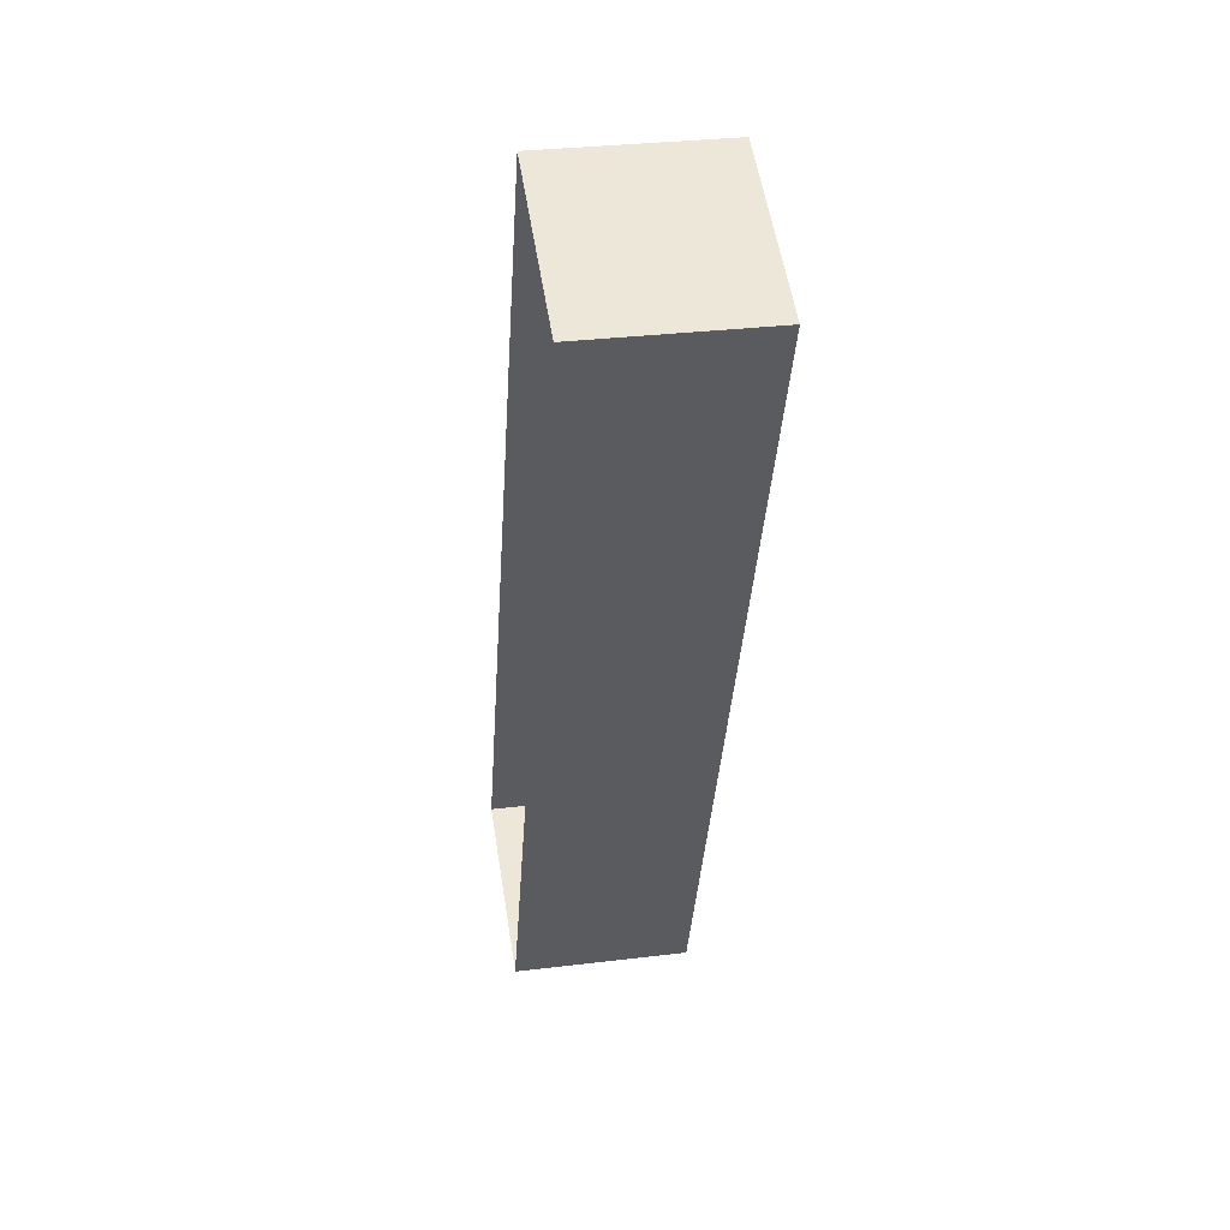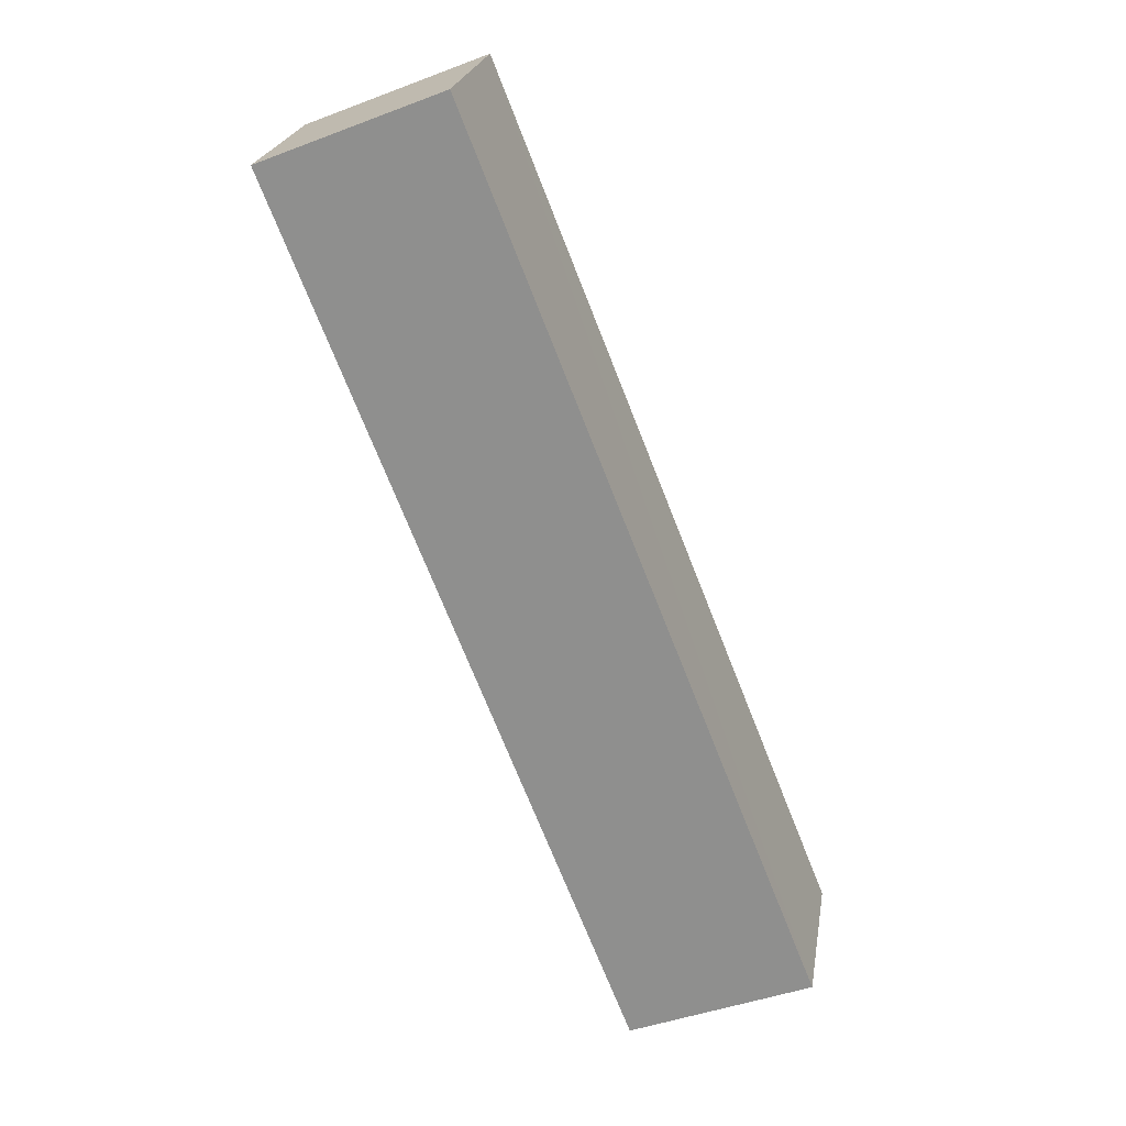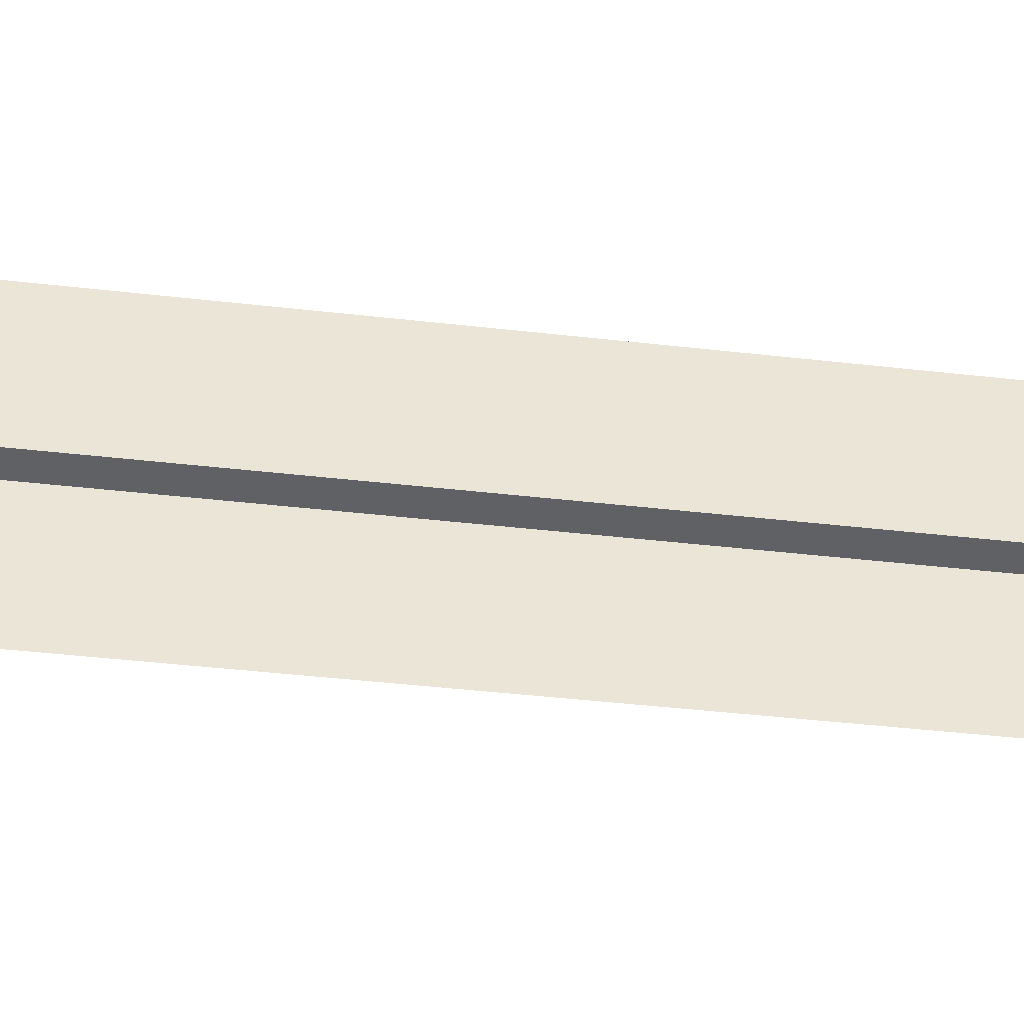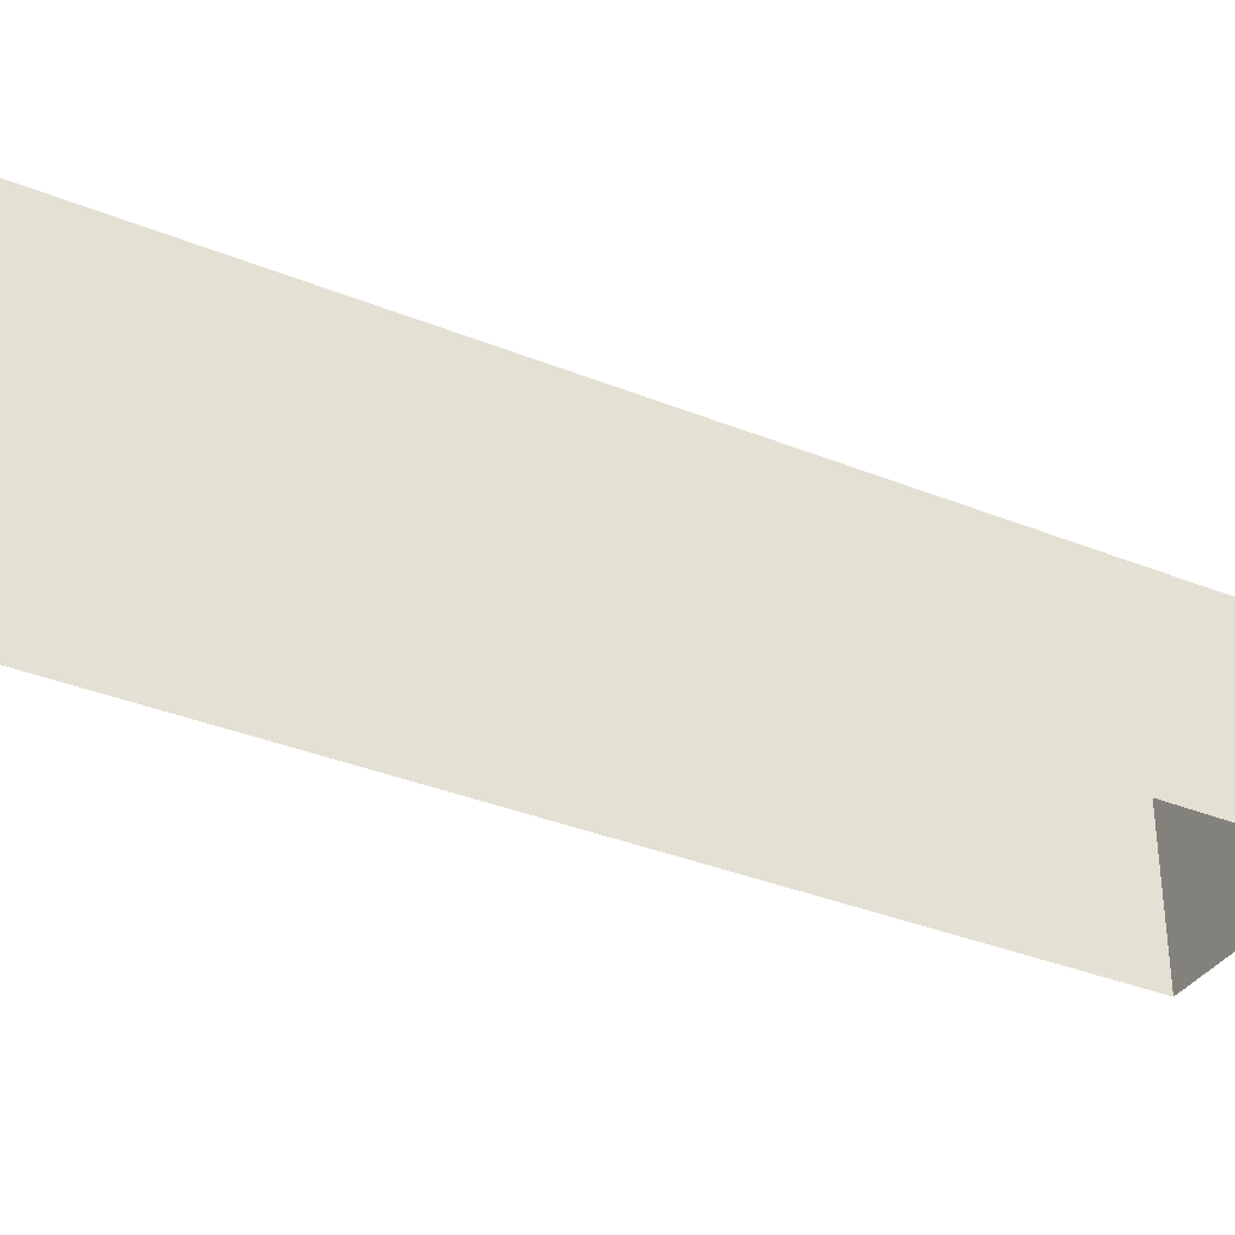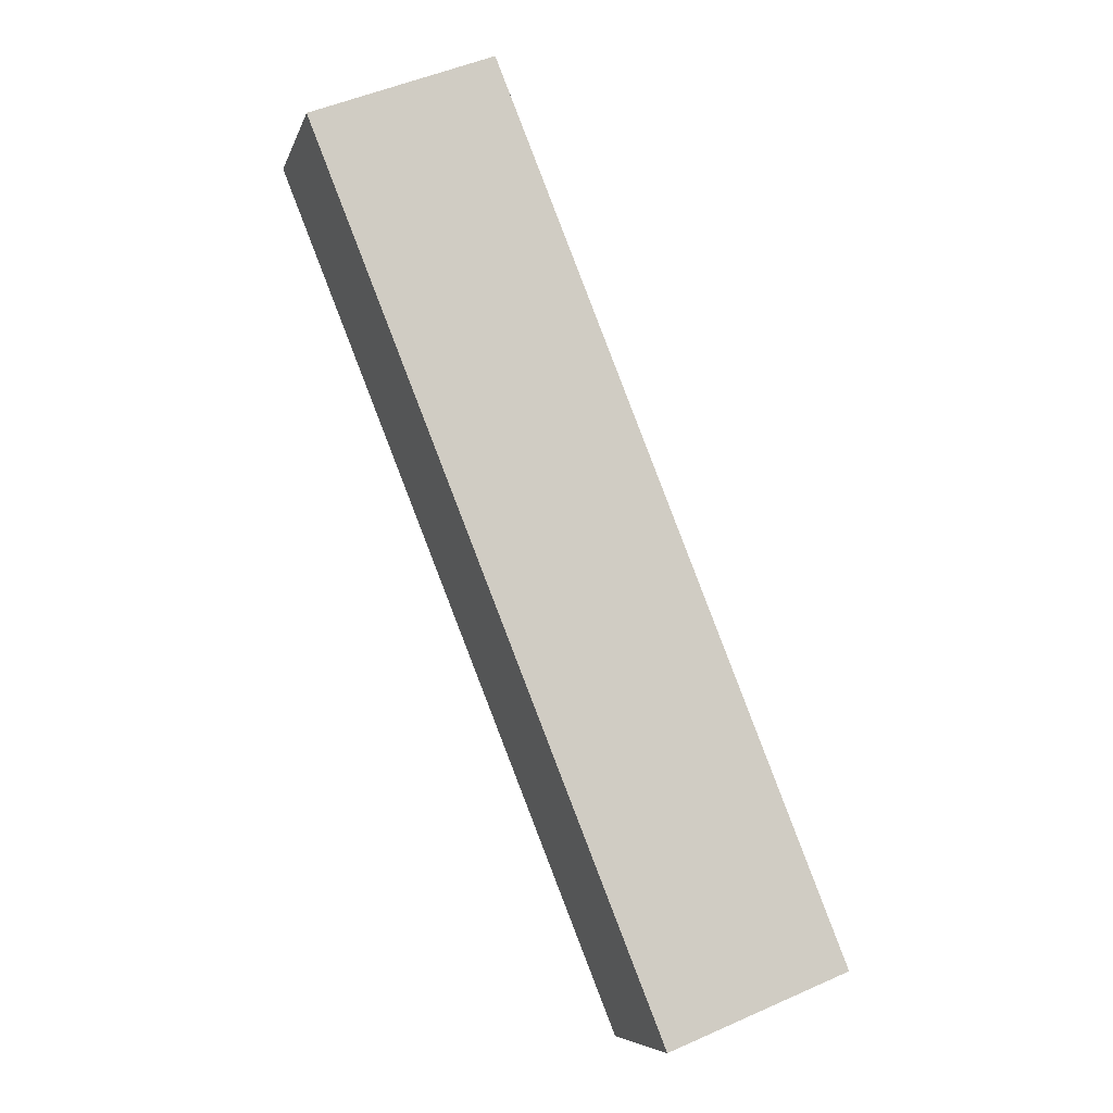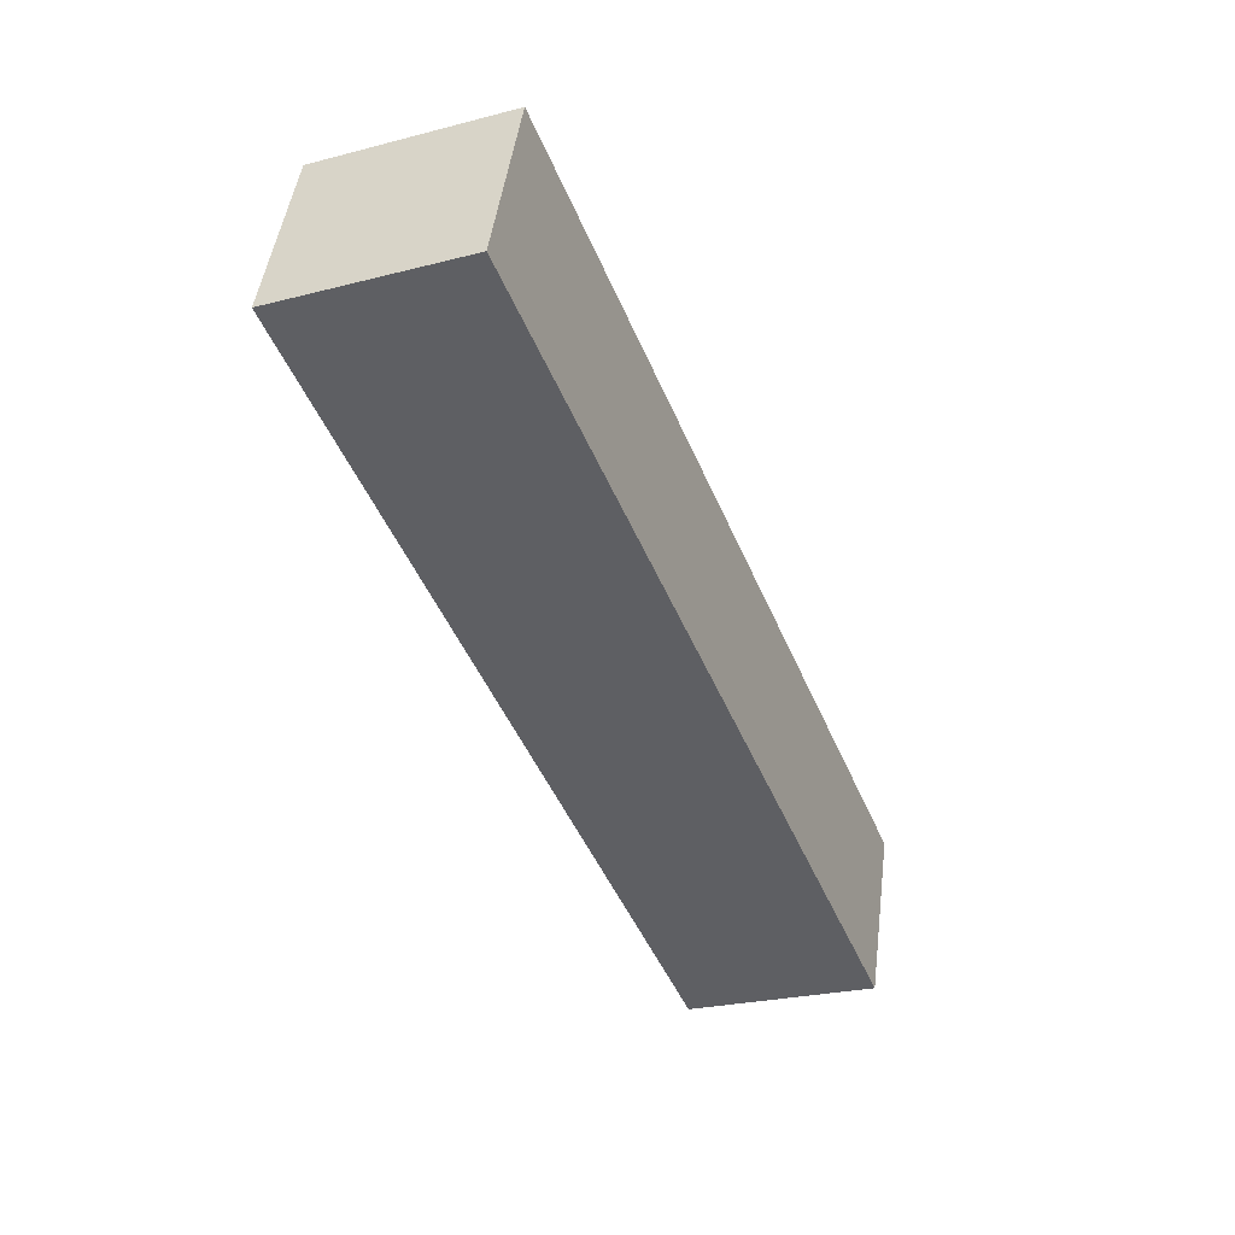
<metadata>
{"format":"obj","ext":"obj","renderer":"f3d","projection":"perspective","resolution":1024,"background":"white","views":[{"elev":32.2,"azim":-99.6,"up":"+Y"},{"elev":22.9,"azim":9.4,"up":"+Y"},{"elev":-47.2,"azim":104.5,"up":"+Z"},{"elev":-35.4,"azim":83.5,"up":"+Z"},{"elev":-7.4,"azim":-14.2,"up":"+Y"},{"elev":47.2,"azim":7.4,"up":"+Y"}]}
</metadata>
<code>
v -5639 -3.456e+04 5.373
v -5644 -3.456e+04 5.373
v -5654 -3.454e+04 5.388
v -5649 -3.454e+04 5.389
v -5639 -3.456e+04 10.19
v -5649 -3.454e+04 10.2
v -5654 -3.454e+04 10.2
v -5644 -3.456e+04 10.19
f 1 2 3
f 4 1 3
f 5 6 7
f 8 5 7
f 7 4 3
f 7 6 4
f 5 1 4
f 6 5 4
f 8 2 1
f 5 8 1
f 8 3 2
f 8 7 3

</code>
